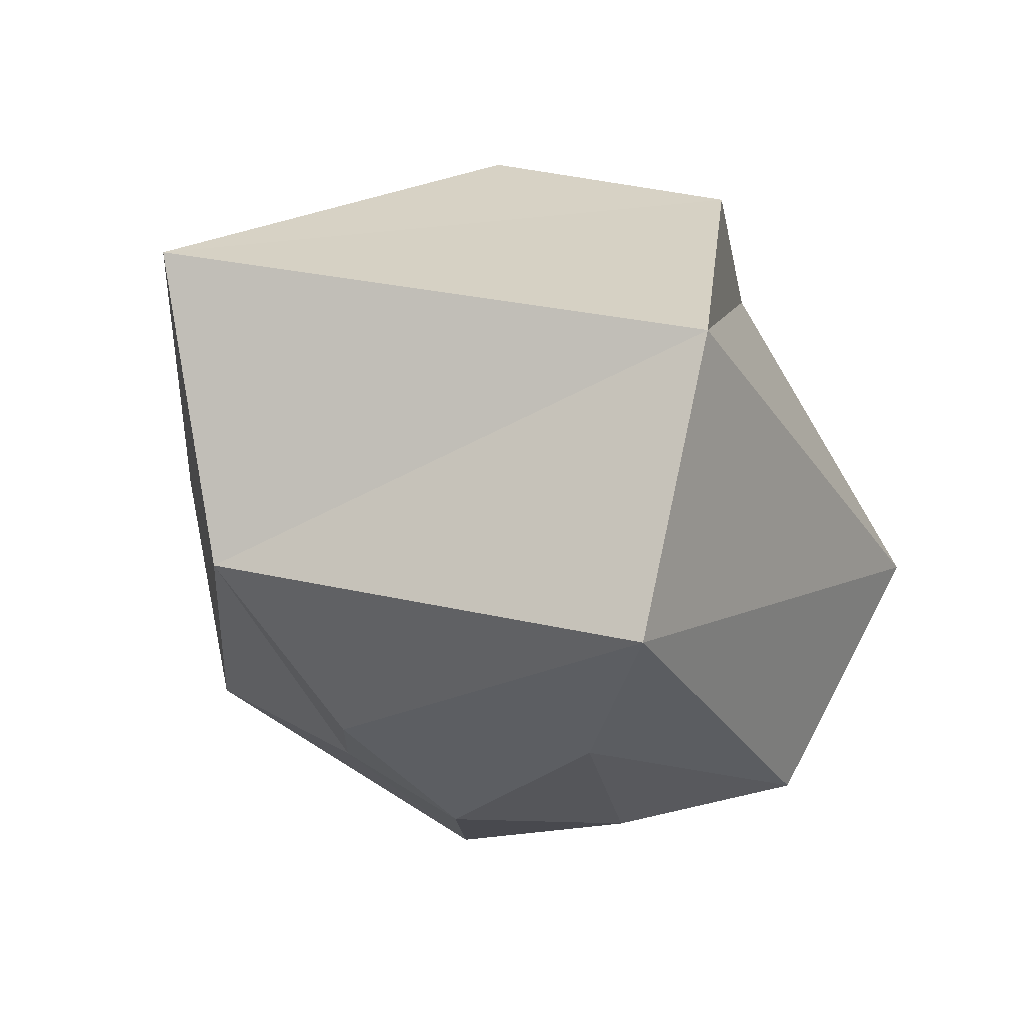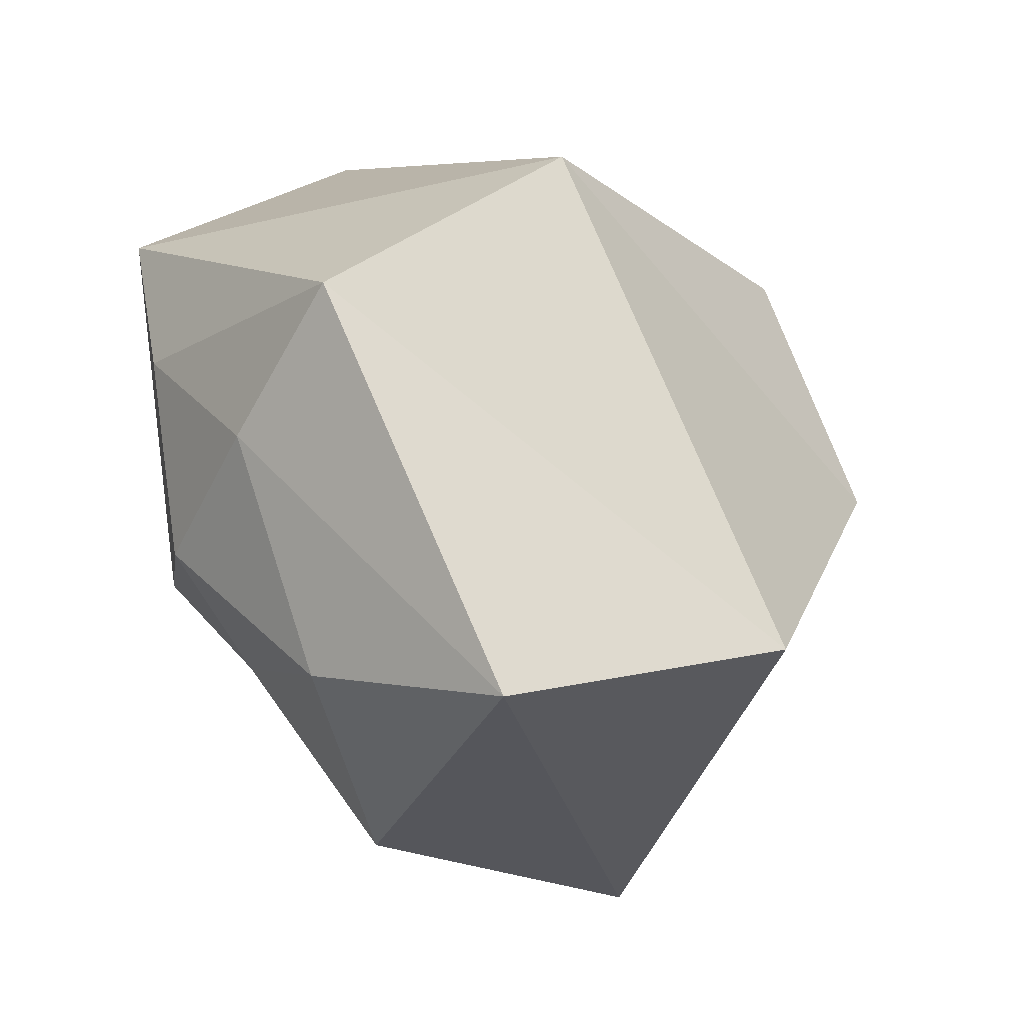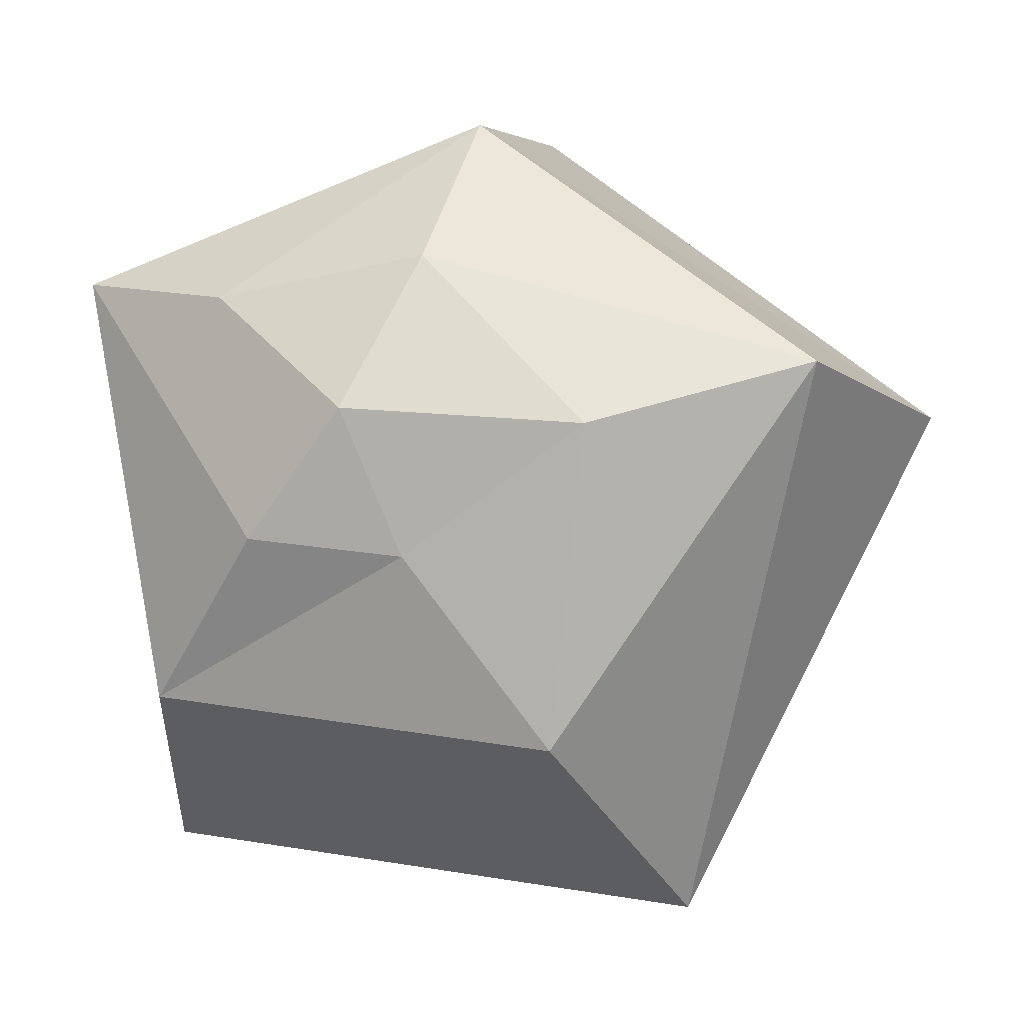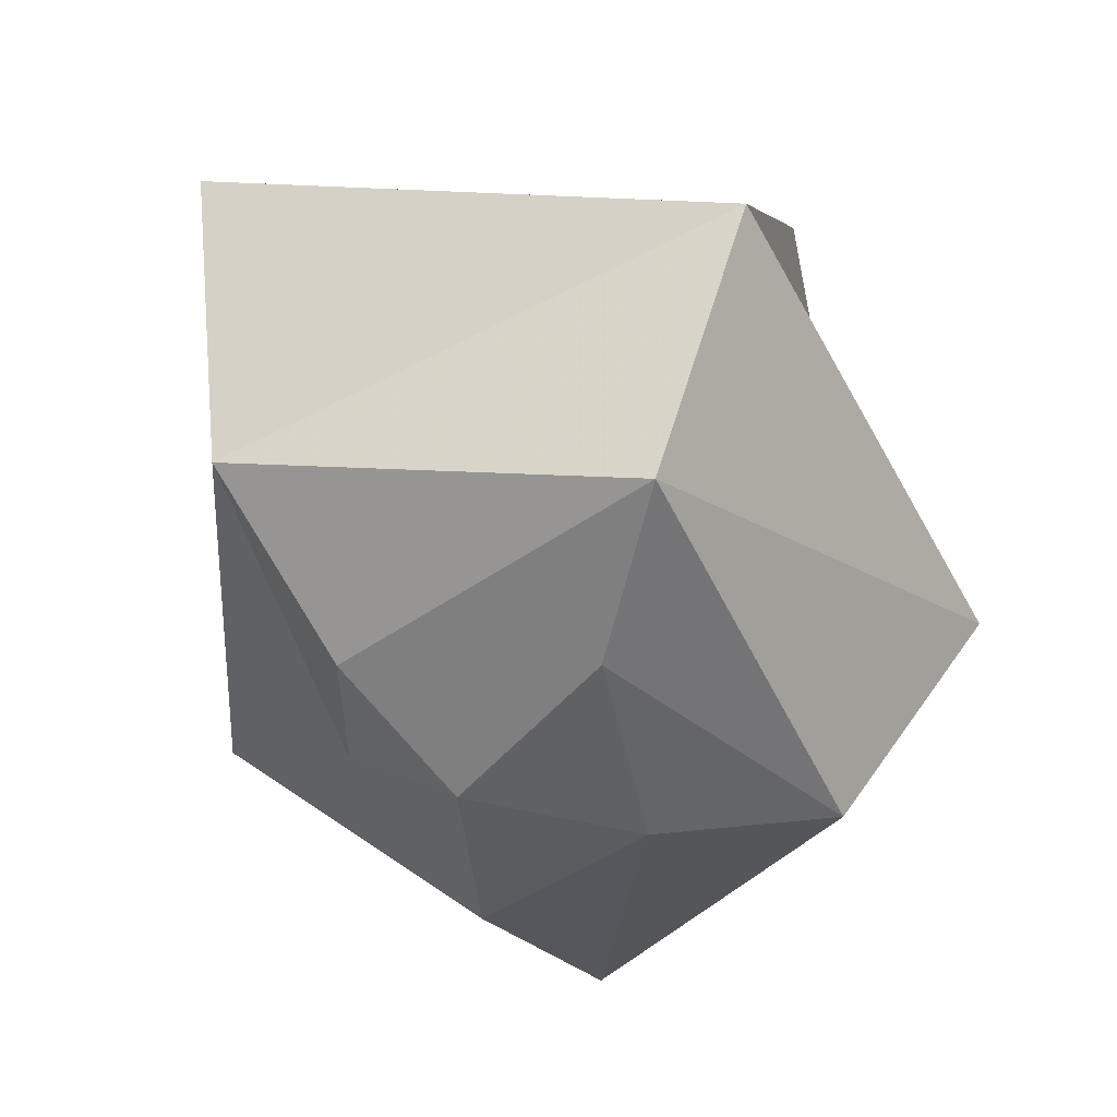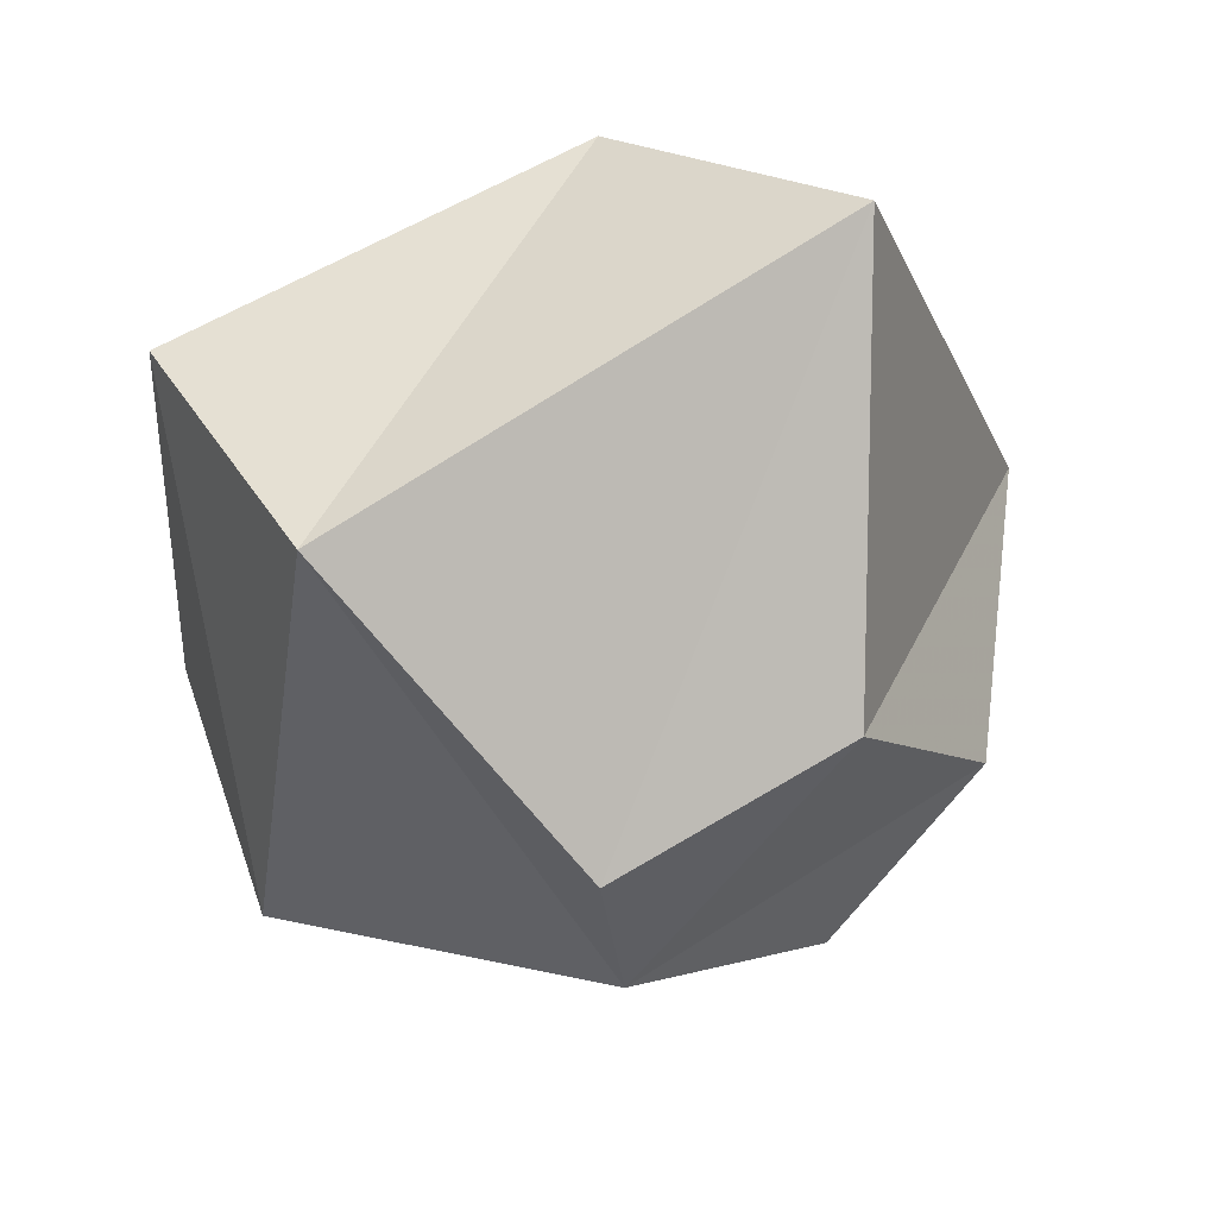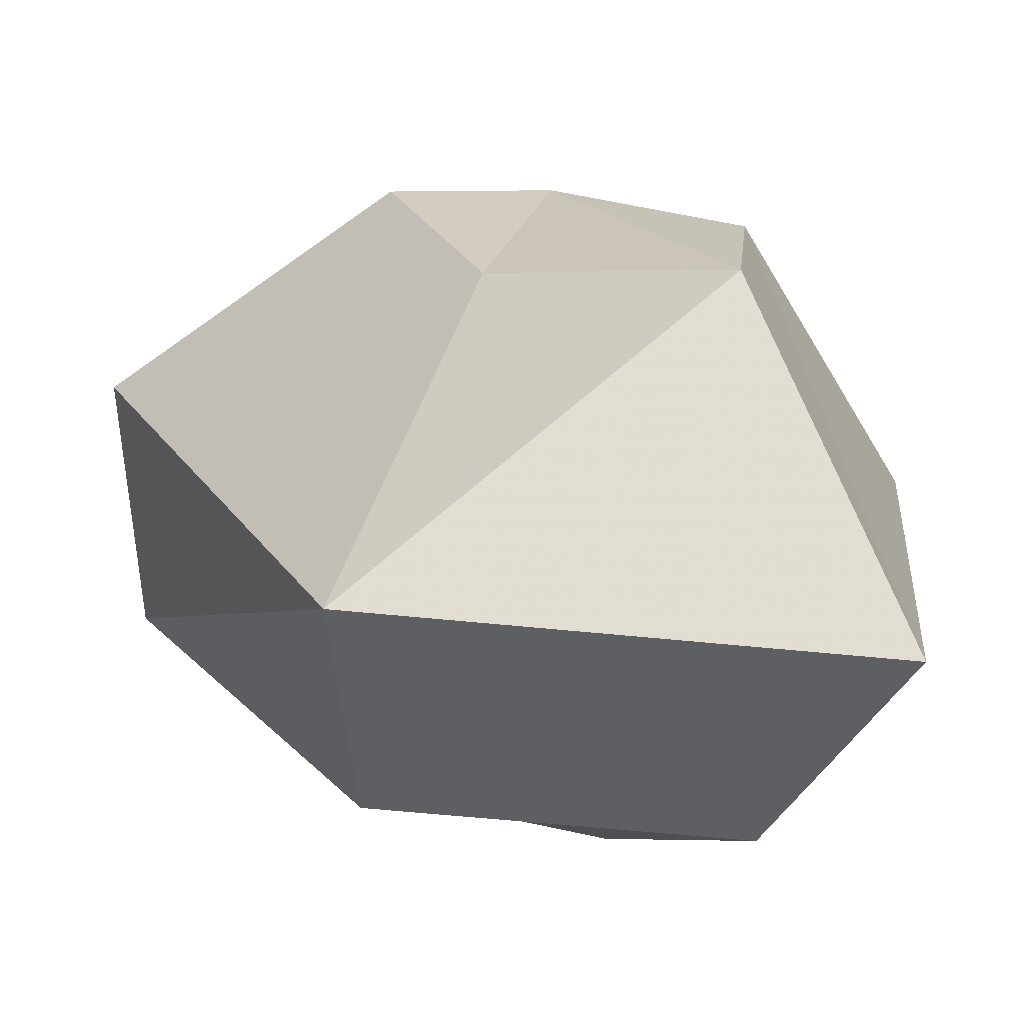
<metadata>
{"format":"obj","ext":"obj","renderer":"f3d","projection":"perspective","resolution":1024,"background":"white","views":[{"elev":47.9,"azim":-75.6,"up":"+Y"},{"elev":32.2,"azim":-10.9,"up":"+Z"},{"elev":-11.4,"azim":-53.0,"up":"+Z"},{"elev":25.7,"azim":-70.2,"up":"+Y"},{"elev":79.6,"azim":54.5,"up":"+Y"},{"elev":-69.3,"azim":99.1,"up":"+Z"}]}
</metadata>
<code>
o npc/thrower_troll
v -40 -20 19
v -37 -29 20
v -33 -29 27
v -40 -12 21
v -40 -22 8
v -40 -27 13
v -35 -36 12
v -28 -43 15
v -16 -42 15
v -22 -25 30
v -29 -5 21
v -38 -15 2
v -37 -28 7
v -32 -32 -1
v -20 -31 -7
v -10 -23 3
v -8 -27 12
v -11 -20 20
v -14 -11 19
v -28 -7 -3
v -13 -12 8
f 1 2 3
f 1 3 4
f 1 4 5
f 1 5 6
f 1 6 2
f 2 6 7
f 2 7 8
f 2 8 3
f 3 8 9
f 3 9 10
f 3 10 4
f 4 10 11
f 4 11 12
f 4 12 5
f 5 12 13
f 5 13 6
f 6 13 7
f 7 13 14
f 7 14 8
f 8 14 15
f 8 15 9
f 9 15 16
f 9 16 17
f 9 17 10
f 10 17 18
f 10 18 11
f 11 18 19
f 11 19 20
f 11 20 12
f 12 20 14
f 12 14 13
f 14 20 15
f 15 20 21
f 15 21 16
f 16 21 18
f 16 18 17
f 20 19 21
f 21 19 18

</code>
